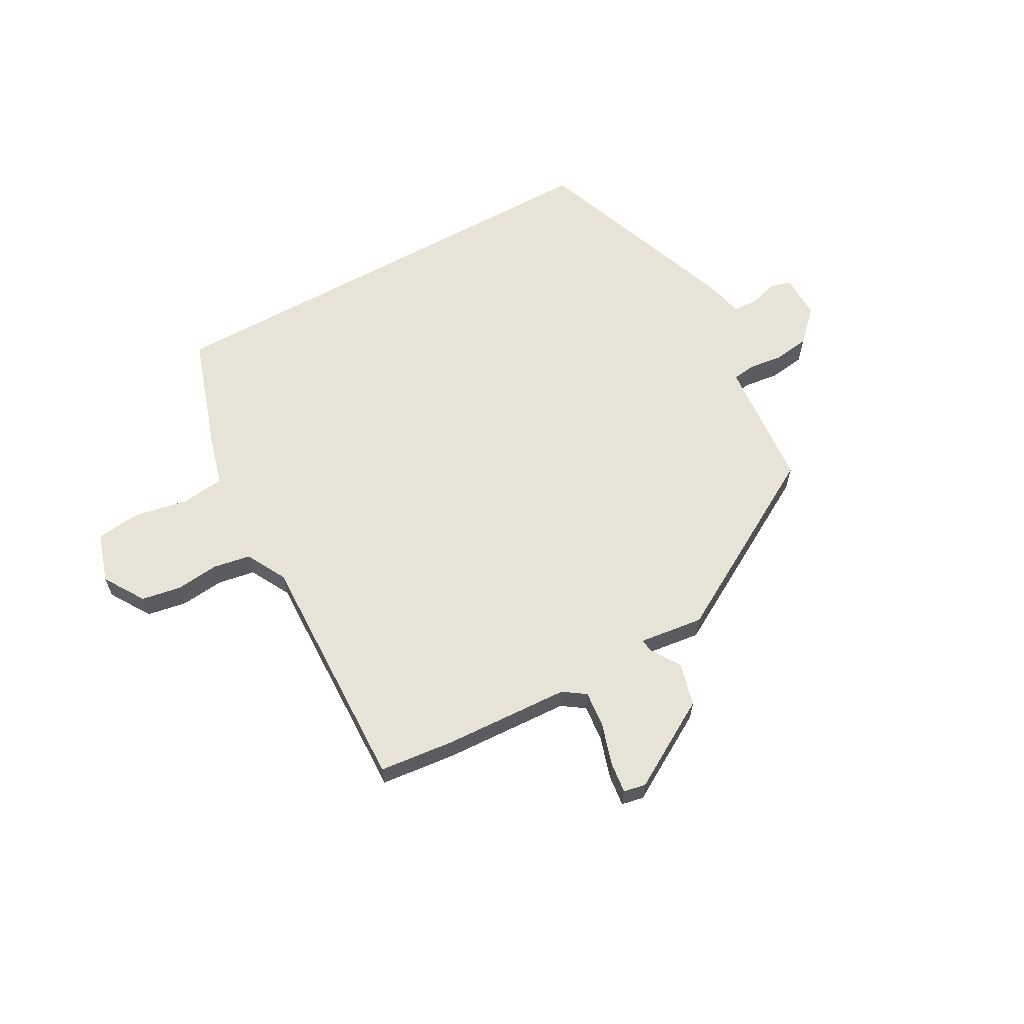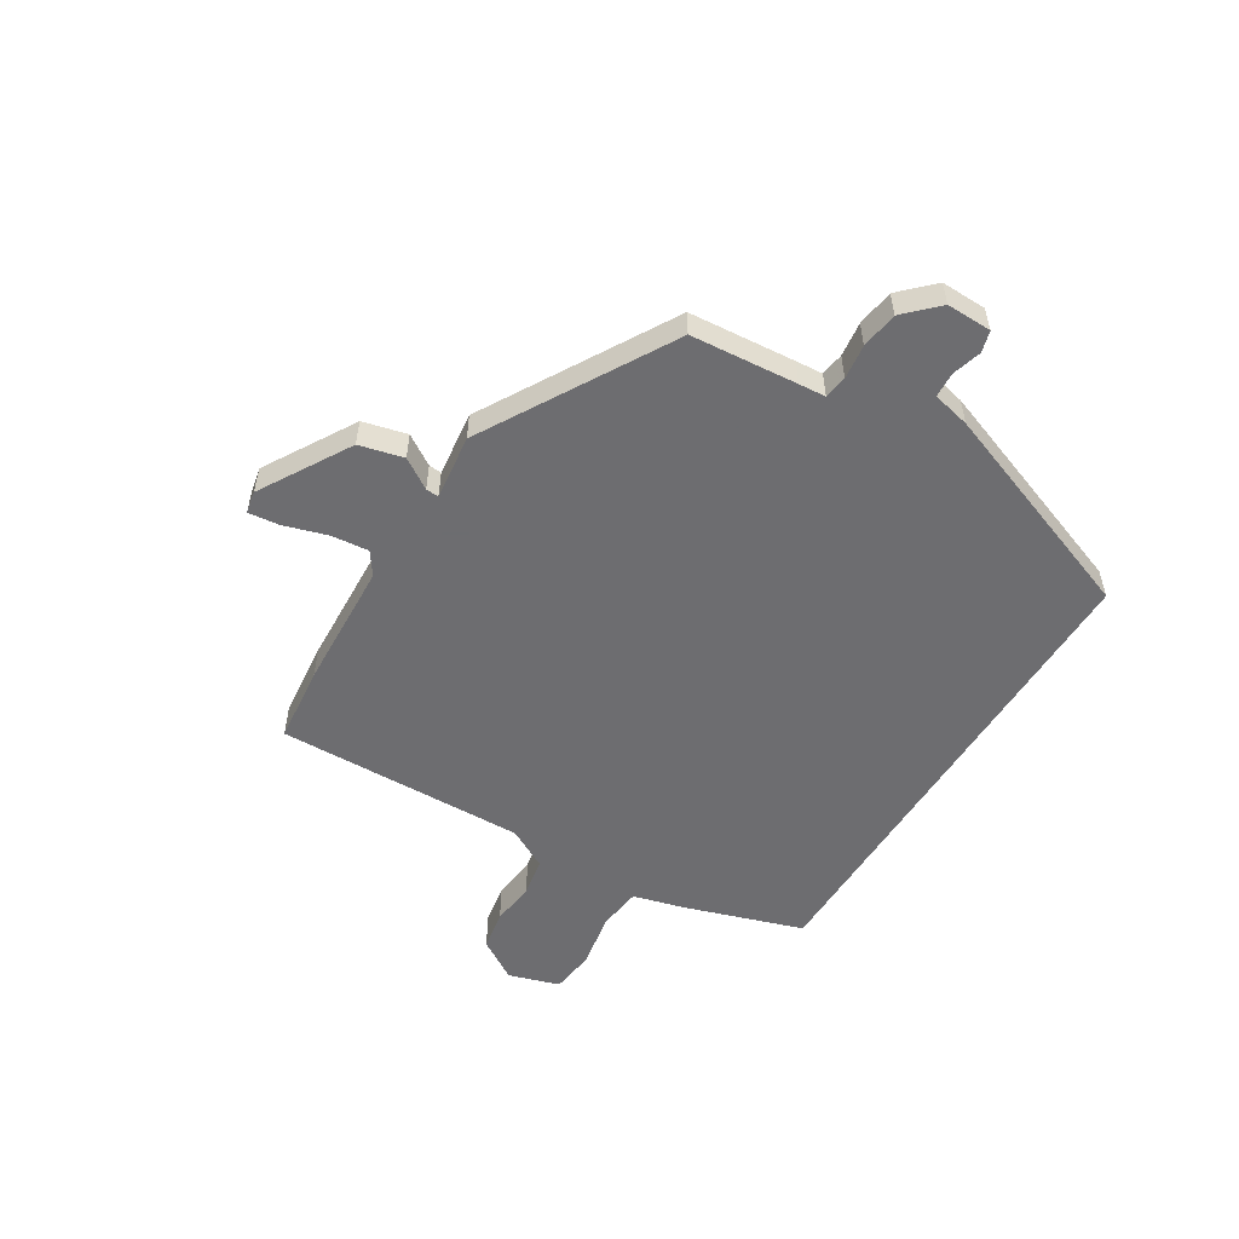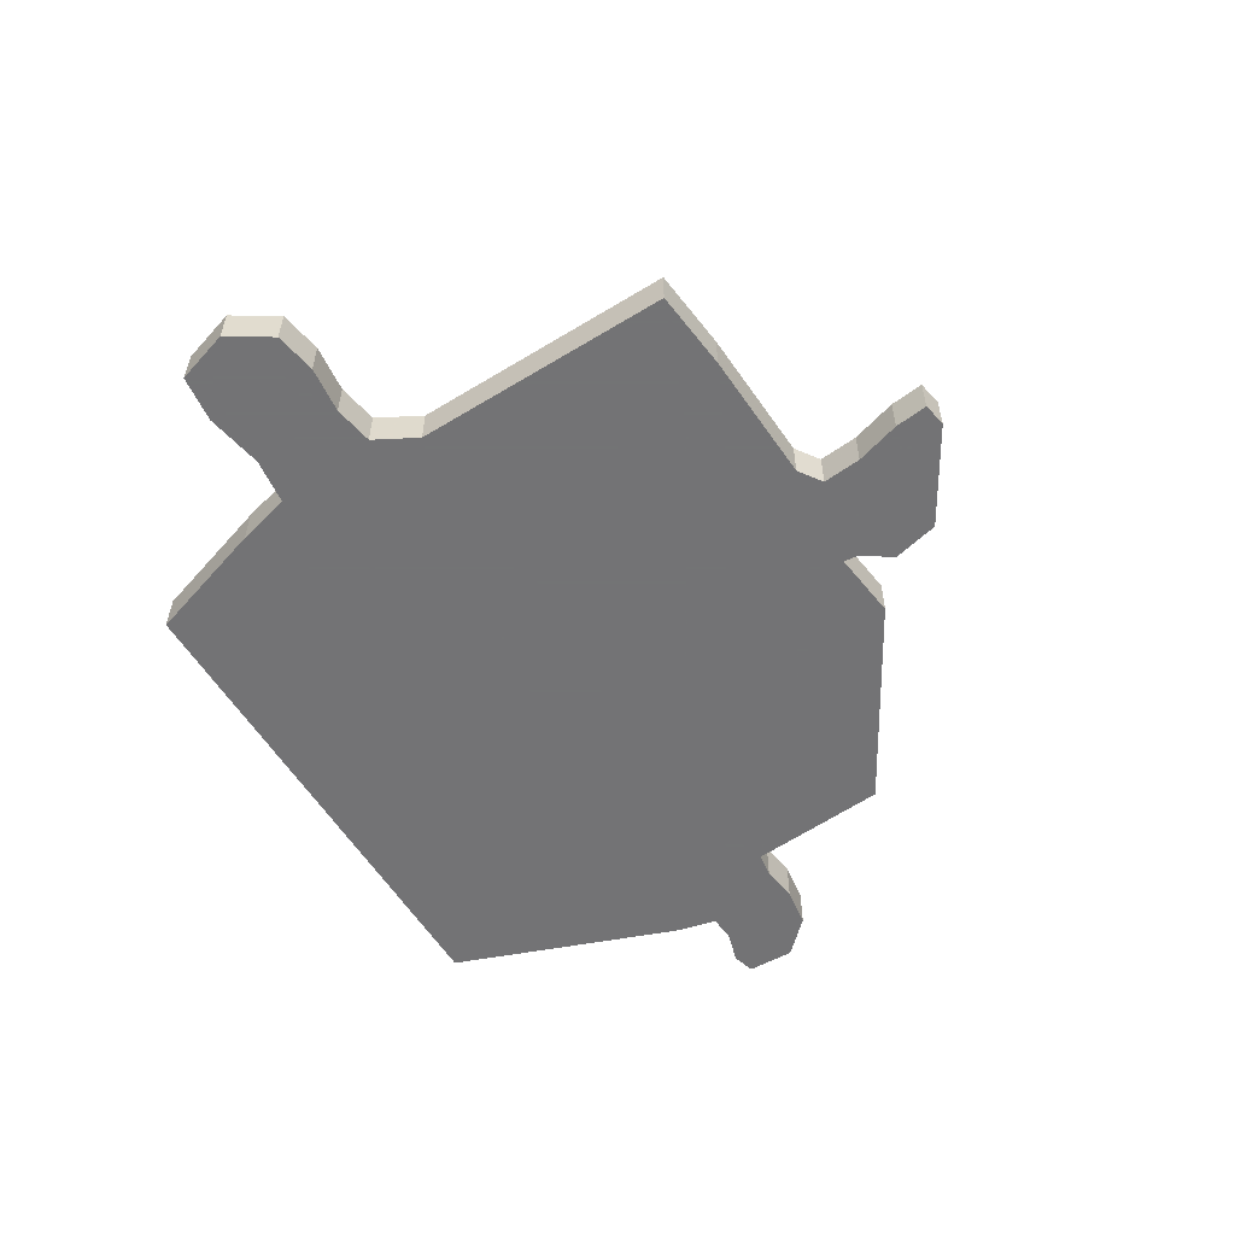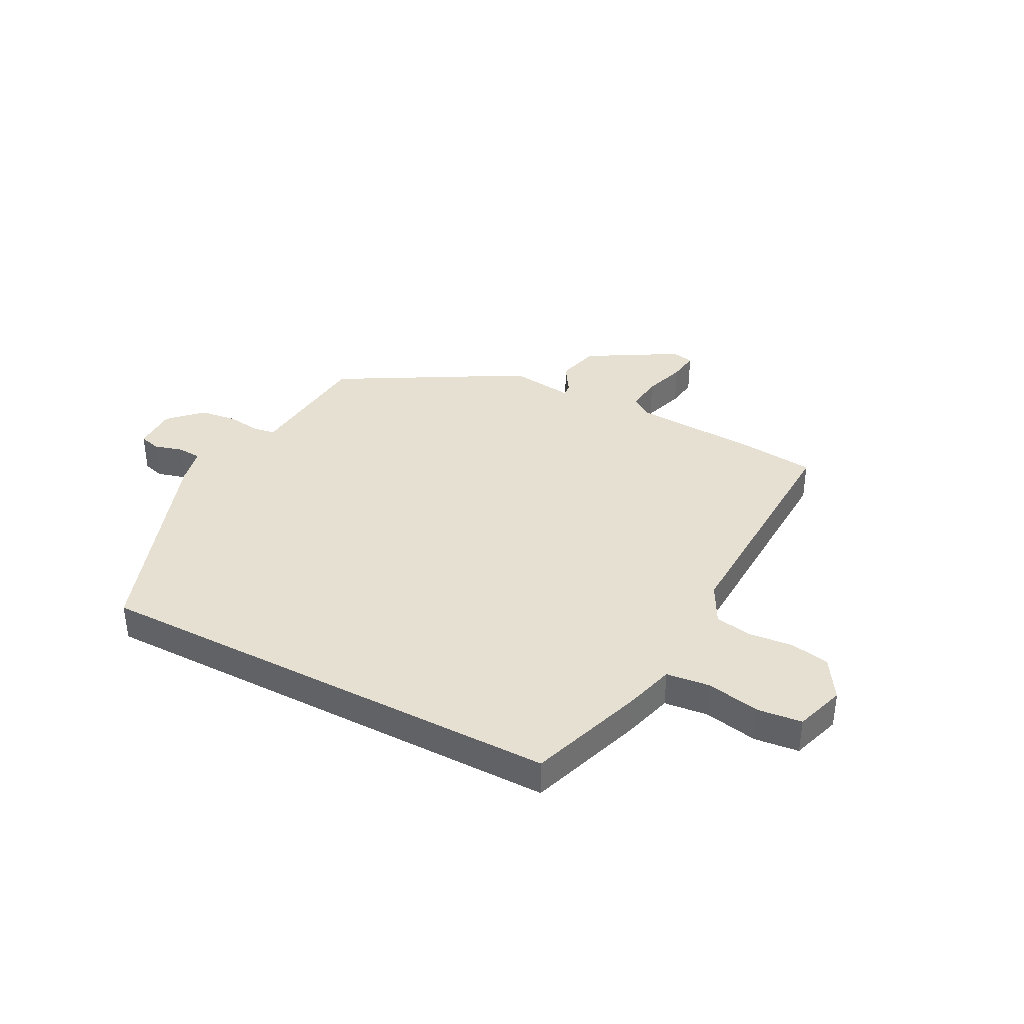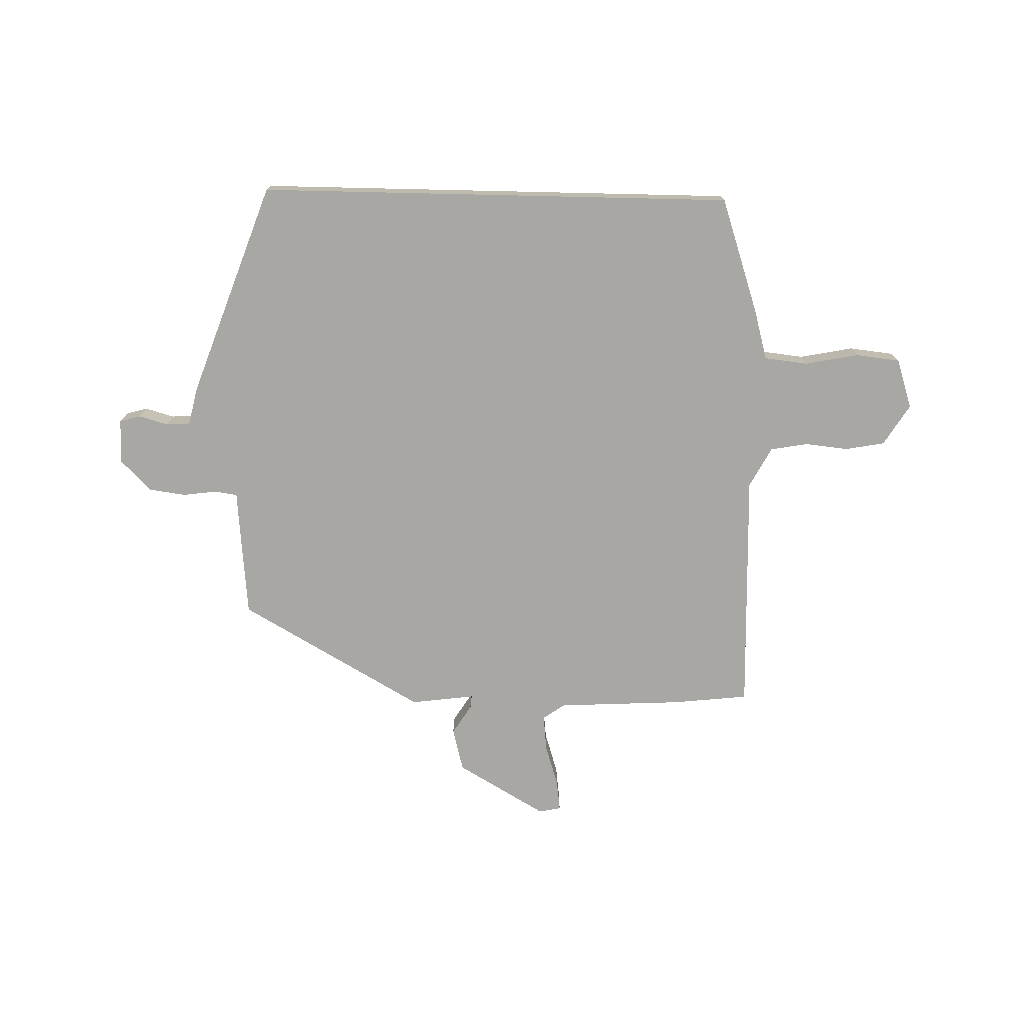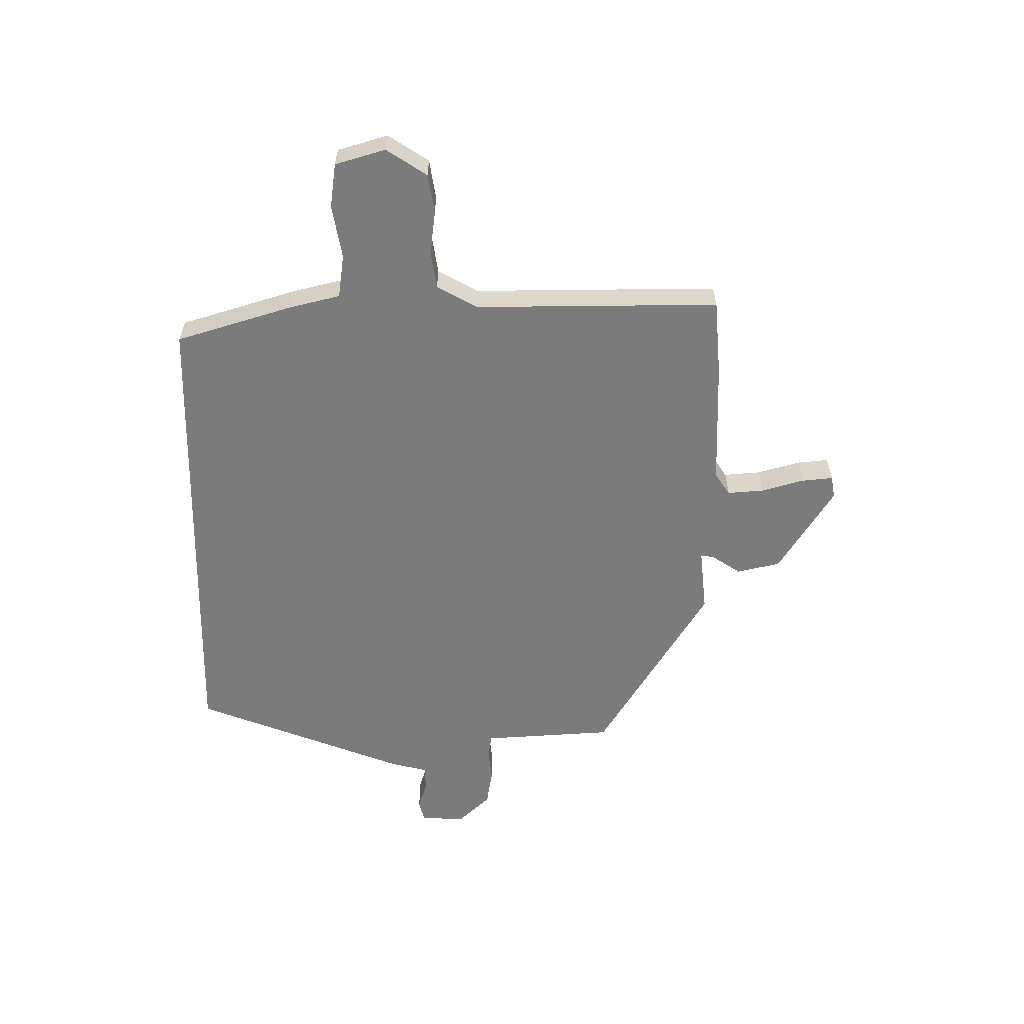
<metadata>
{"format":"obj","ext":"obj","renderer":"f3d","projection":"perspective","resolution":1024,"background":"white","views":[{"elev":62.1,"azim":-29.2,"up":"+Y"},{"elev":-54.1,"azim":58.1,"up":"+Y"},{"elev":-56.0,"azim":-59.1,"up":"+Y"},{"elev":37.6,"azim":-152.2,"up":"+Y"},{"elev":-74.5,"azim":178.7,"up":"+Y"},{"elev":-58.4,"azim":-91.2,"up":"+Y"}]}
</metadata>
<code>
v 0.454 0.07 0.332
v 0.471 0.07 0.144
v 0.475 0.07 0.096
v 0.516 0.07 0.09
v 0.577 0.07 0.098
v 0.643 0.07 0.089
v 0.699 0.07 0.033
v 0.698 0.07 -0.047
v 0.66 0.07 -0.058
v 0.608 0.07 -0.043
v 0.564 0.07 -0.046
v 0.549 0.07 -0.113
v 0.409 0.07 -0.5
v -0.453 0.07 -0.5
v -0.523 0.07 -0.291
v -0.548 0.07 -0.2
v -0.627 0.07 -0.191
v -0.724 0.07 -0.21
v -0.804 0.07 -0.201
v -0.833 0.07 -0.111
v -0.787 0.07 -0.037
v -0.716 0.07 -0.024
v -0.637 0.07 -0.032
v -0.57 0.07 -0.02
v -0.531 0.07 0.053
v -0.545 0.07 0.495
v -0.409 0.07 0.51
v -0.181 0.07 0.522
v -0.141 0.07 0.55
v -0.148 0.07 0.616
v -0.172 0.07 0.692
v -0.179 0.07 0.748
v -0.139 0.07 0.756
v 0.022 0.07 0.662
v 0.042 0.07 0.584
v 0.008 0.07 0.53
v 0.006 0.07 0.507
v 0.122 0.07 0.522
v 0.454 0 0.332
v 0.471 0 0.144
v 0.475 0 0.096
v 0.516 0 0.09
v 0.577 0 0.098
v 0.643 0 0.089
v 0.699 0 0.033
v 0.698 0 -0.047
v 0.66 0 -0.058
v 0.608 0 -0.043
v 0.564 0 -0.046
v 0.549 0 -0.113
v 0.409 0 -0.5
v -0.453 0 -0.5
v -0.523 0 -0.291
v -0.548 0 -0.2
v -0.627 0 -0.191
v -0.724 0 -0.21
v -0.804 0 -0.201
v -0.833 0 -0.111
v -0.787 0 -0.037
v -0.716 0 -0.024
v -0.637 0 -0.032
v -0.57 0 -0.02
v -0.531 0 0.053
v -0.545 0 0.495
v -0.409 0 0.51
v -0.181 0 0.522
v -0.141 0 0.55
v -0.148 0 0.616
v -0.172 0 0.692
v -0.179 0 0.748
v -0.139 0 0.756
v 0.022 0 0.662
v 0.042 0 0.584
v 0.008 0 0.53
v 0.006 0 0.507
v 0.122 0 0.522
f 1 2 3
f 38 1 3
f 37 38 3
f 34 35 36
f 33 34 36
f 32 33 36
f 31 32 36
f 30 31 36
f 29 30 36 37
f 28 29 37 3
f 27 28 3
f 26 27 3
f 25 26 3
f 21 22 23
f 20 21 23
f 19 20 23
f 18 19 23
f 17 18 23
f 16 17 23 24
f 25 3 4
f 24 25 4
f 16 24 4
f 15 16 4
f 14 15 4
f 13 14 4
f 12 13 4
f 11 12 4
f 8 9 10
f 7 8 10
f 7 10 11
f 6 7 11
f 5 6 11
f 4 5 11
f 41 40 39
f 41 39 76
f 41 76 75
f 74 73 72
f 74 72 71
f 74 71 70
f 74 70 69
f 74 69 68
f 75 74 68 67
f 41 75 67 66
f 41 66 65
f 41 65 64
f 41 64 63
f 61 60 59
f 61 59 58
f 61 58 57
f 61 57 56
f 61 56 55
f 62 61 55 54
f 42 41 63
f 42 63 62
f 42 62 54
f 42 54 53
f 42 53 52
f 42 52 51
f 42 51 50
f 42 50 49
f 48 47 46
f 48 46 45
f 49 48 45
f 49 45 44
f 49 44 43
f 49 43 42
f 1 39 40 2
f 2 40 41 3
f 3 41 42 4
f 4 42 43 5
f 5 43 44 6
f 6 44 45 7
f 7 45 46 8
f 8 46 47 9
f 9 47 48 10
f 10 48 49 11
f 11 49 50 12
f 12 50 51 13
f 13 51 52 14
f 14 52 53 15
f 15 53 54 16
f 16 54 55 17
f 17 55 56 18
f 18 56 57 19
f 19 57 58 20
f 20 58 59 21
f 21 59 60 22
f 22 60 61 23
f 23 61 62 24
f 24 62 63 25
f 25 63 64 26
f 26 64 65 27
f 27 65 66 28
f 28 66 67 29
f 29 67 68 30
f 30 68 69 31
f 31 69 70 32
f 32 70 71 33
f 33 71 72 34
f 34 72 73 35
f 35 73 74 36
f 36 74 75 37
f 37 75 76 38
f 38 76 39 1

</code>
